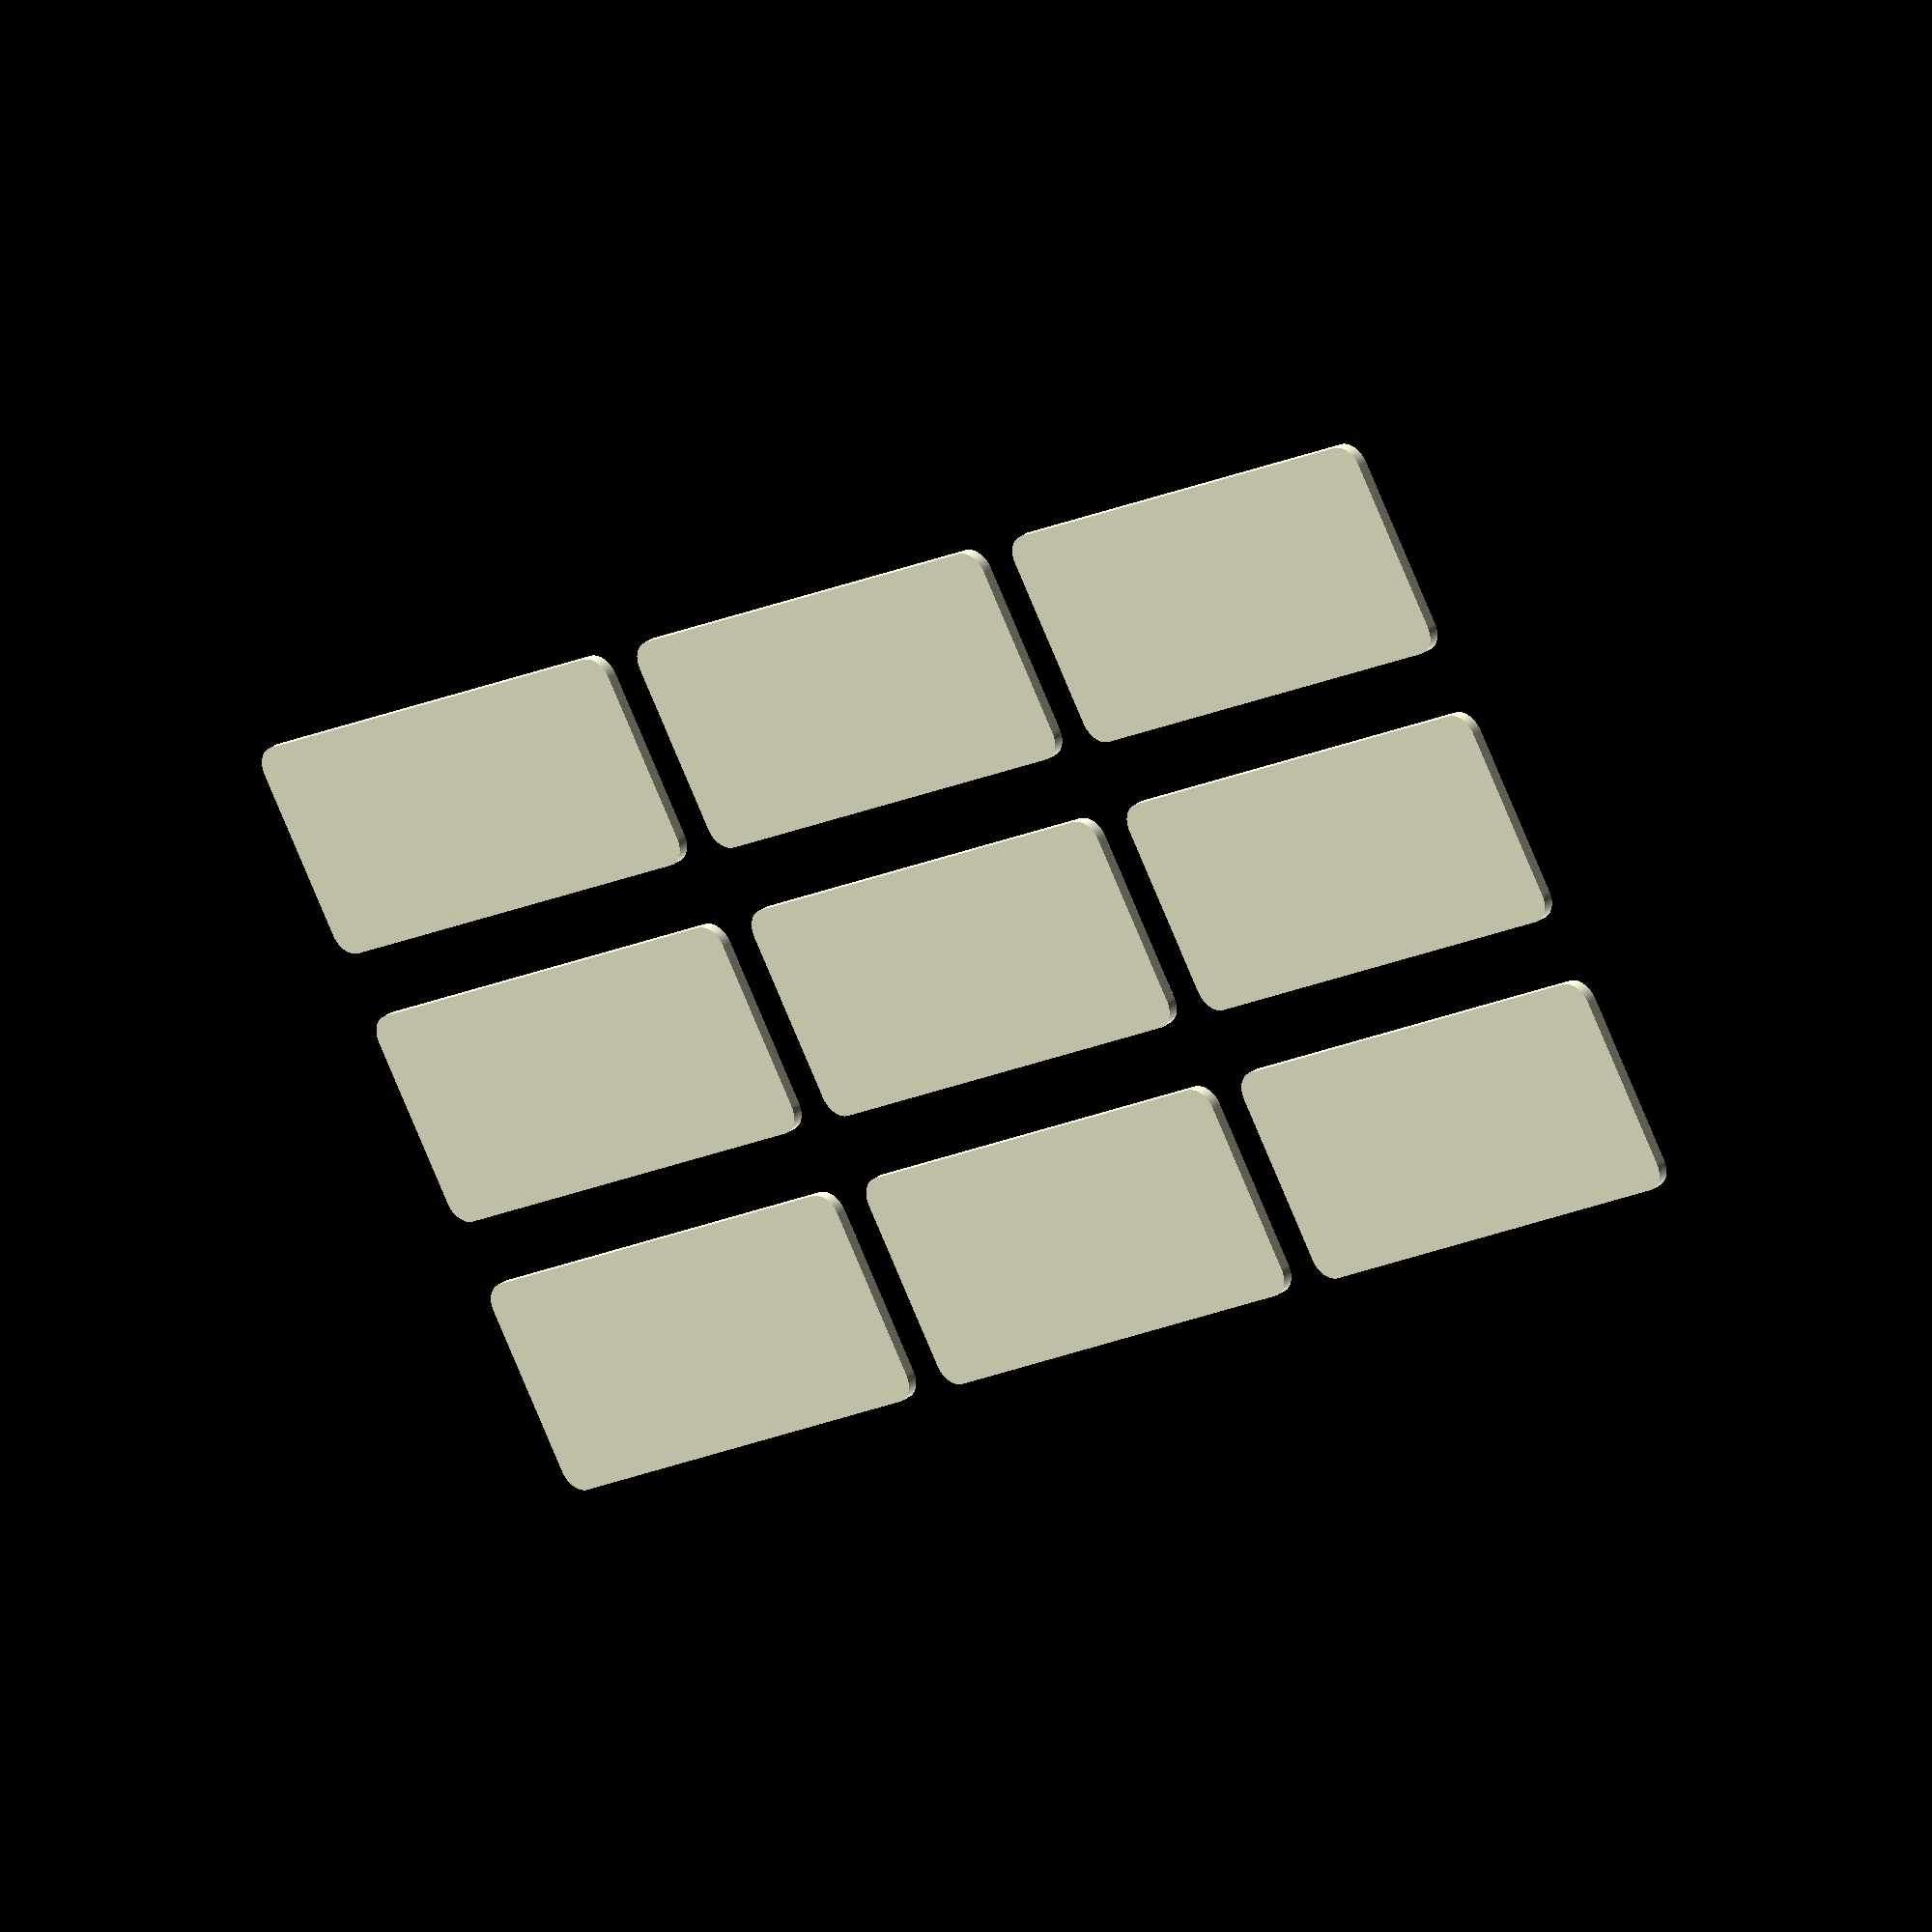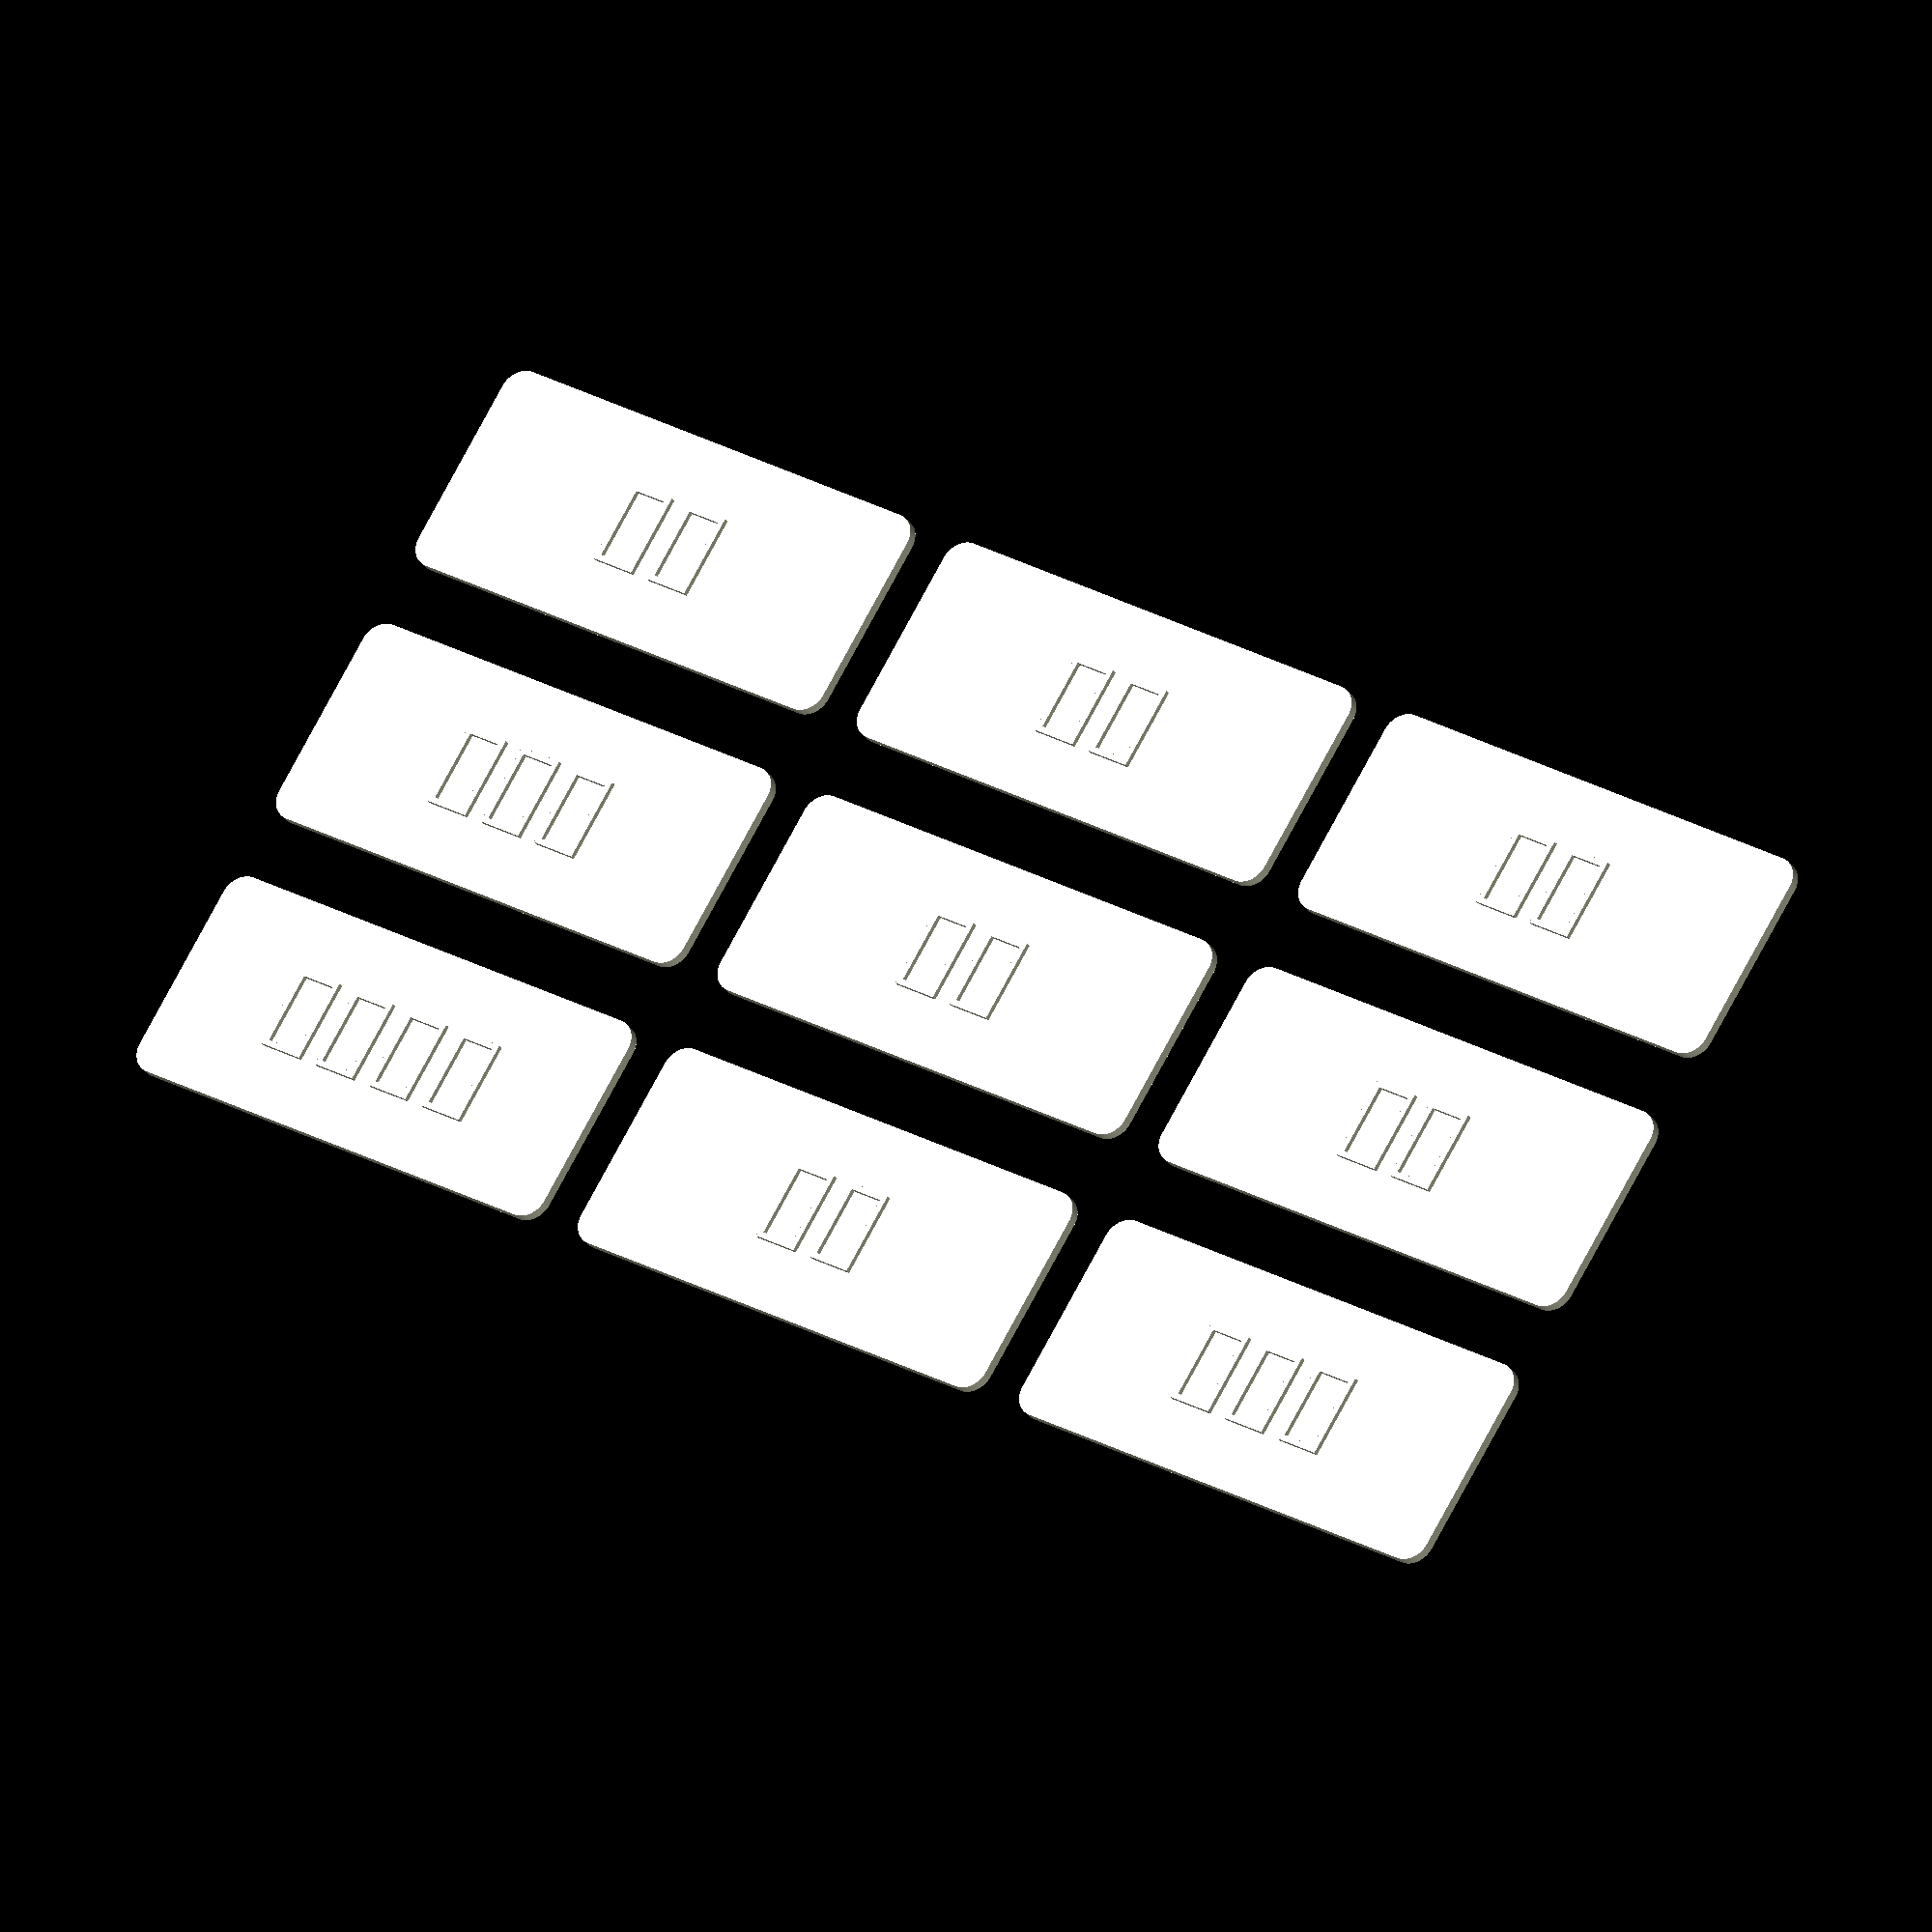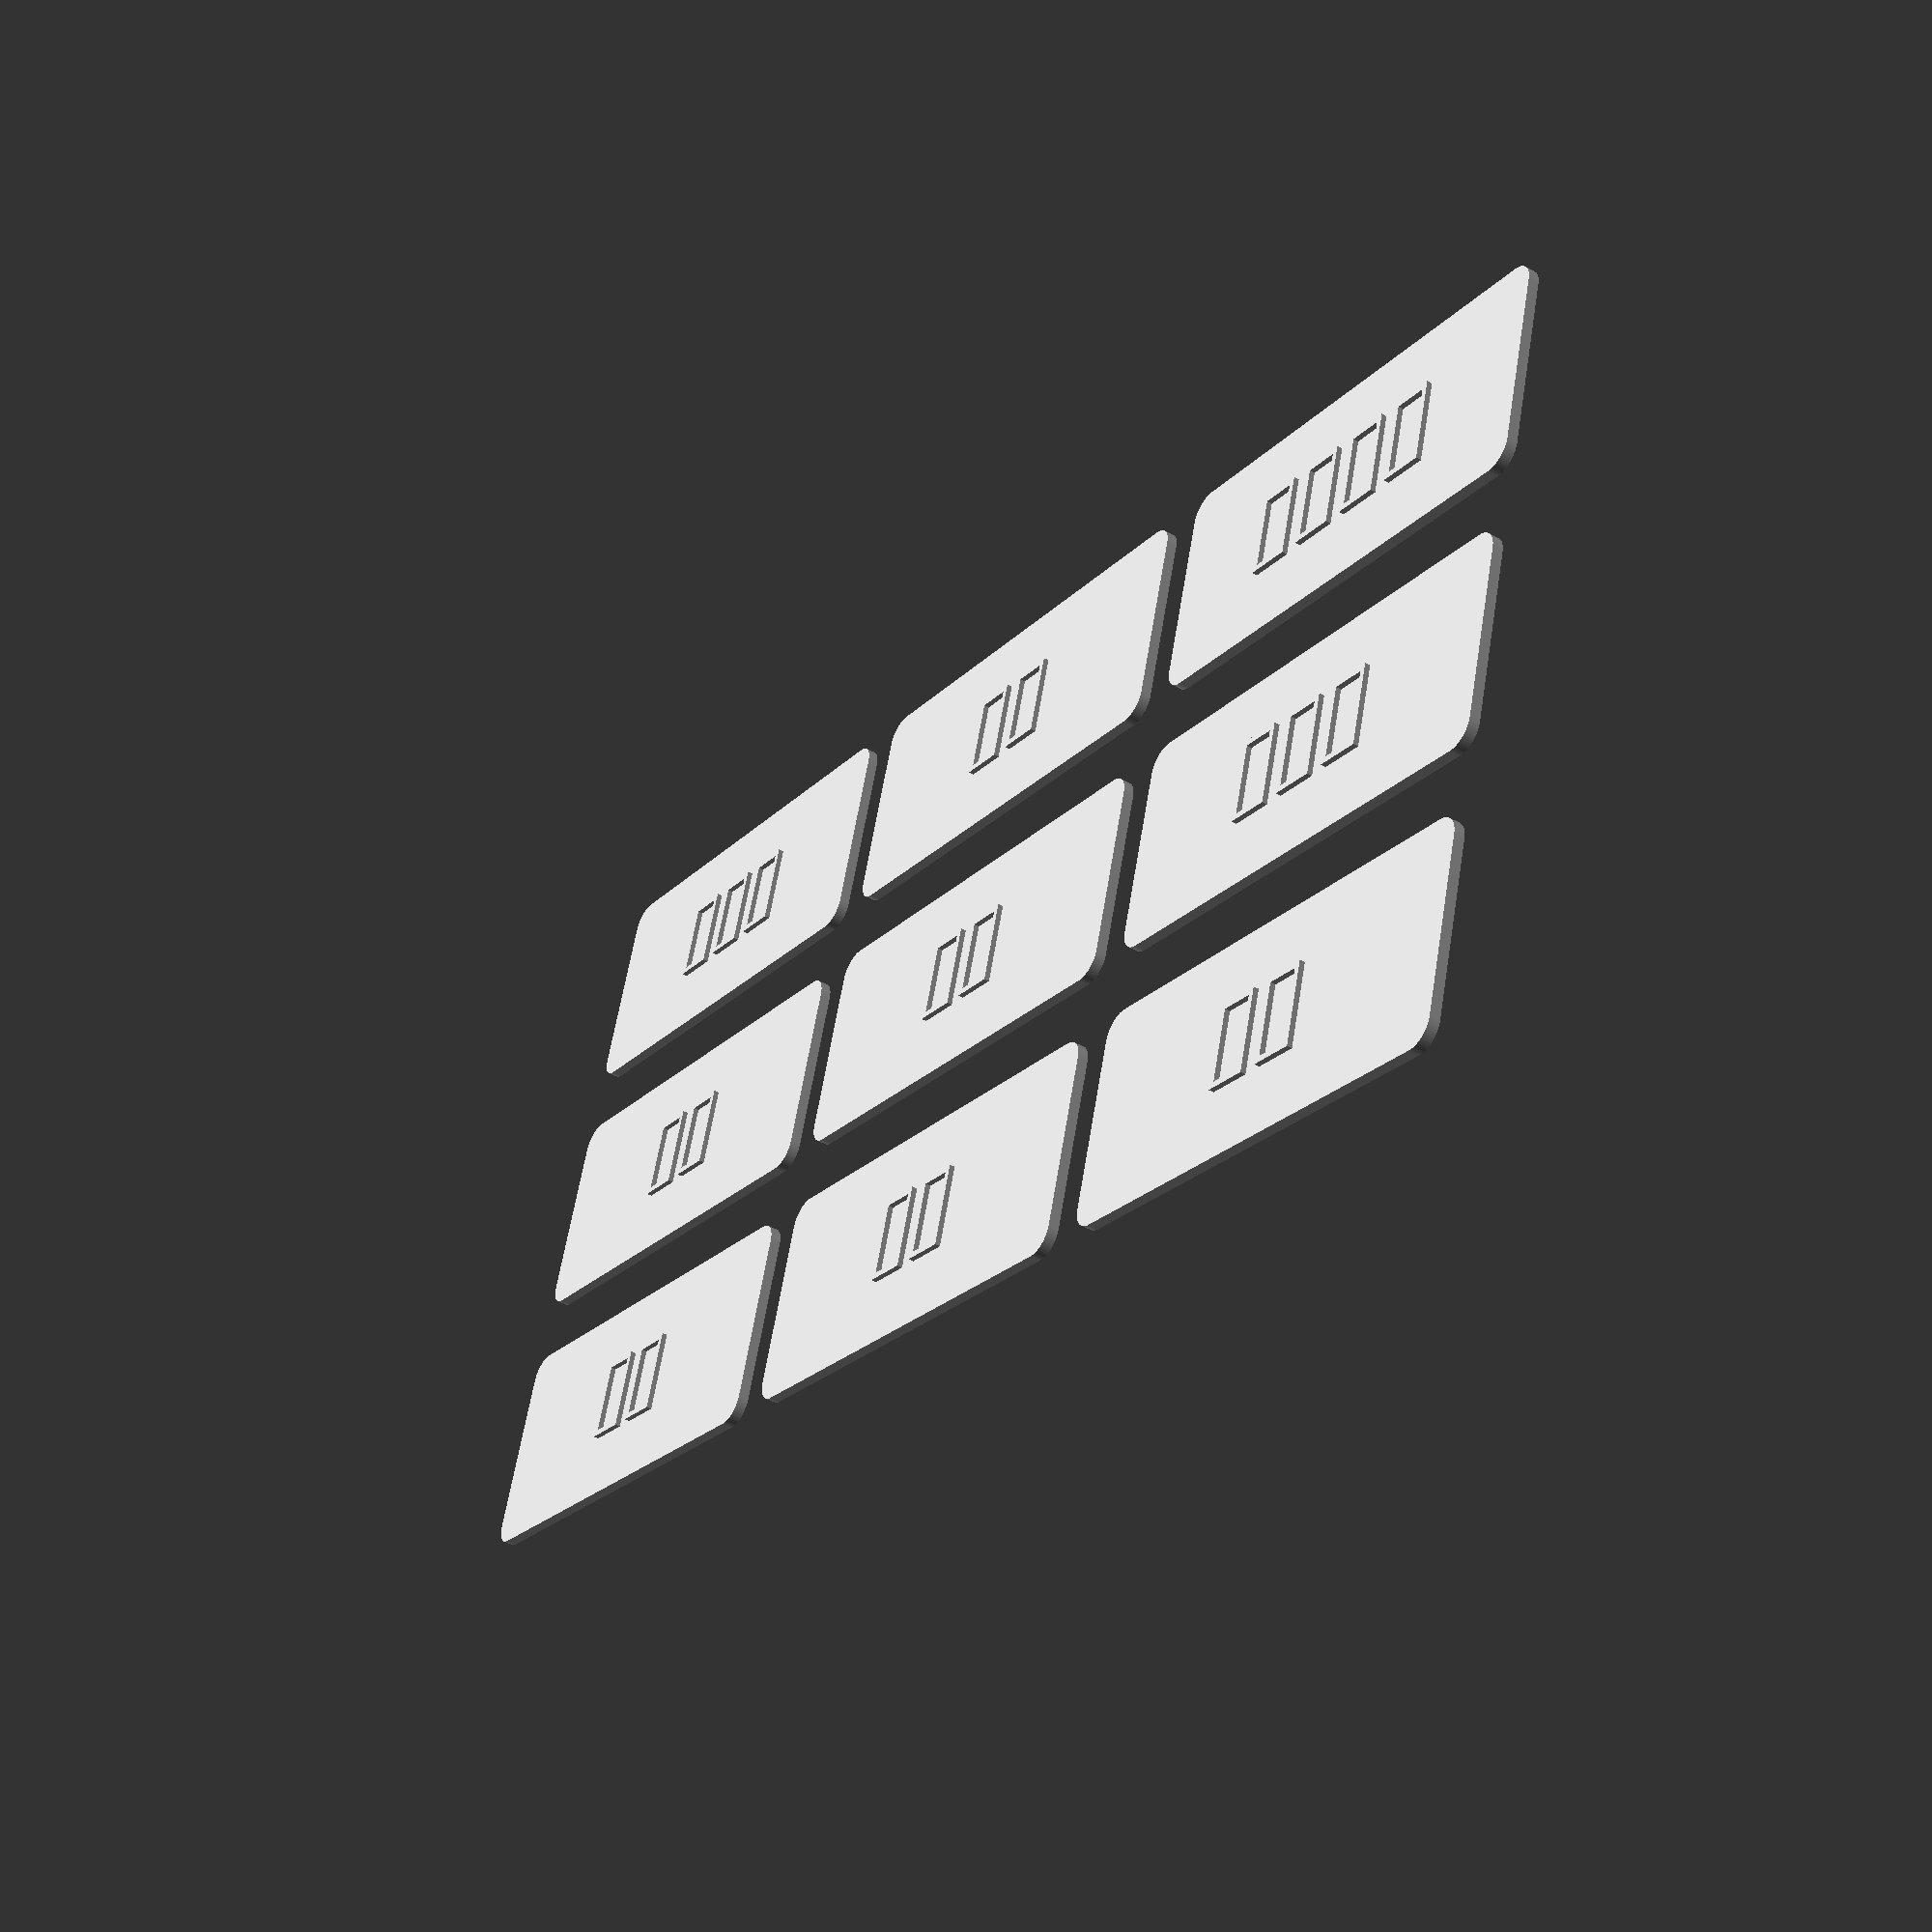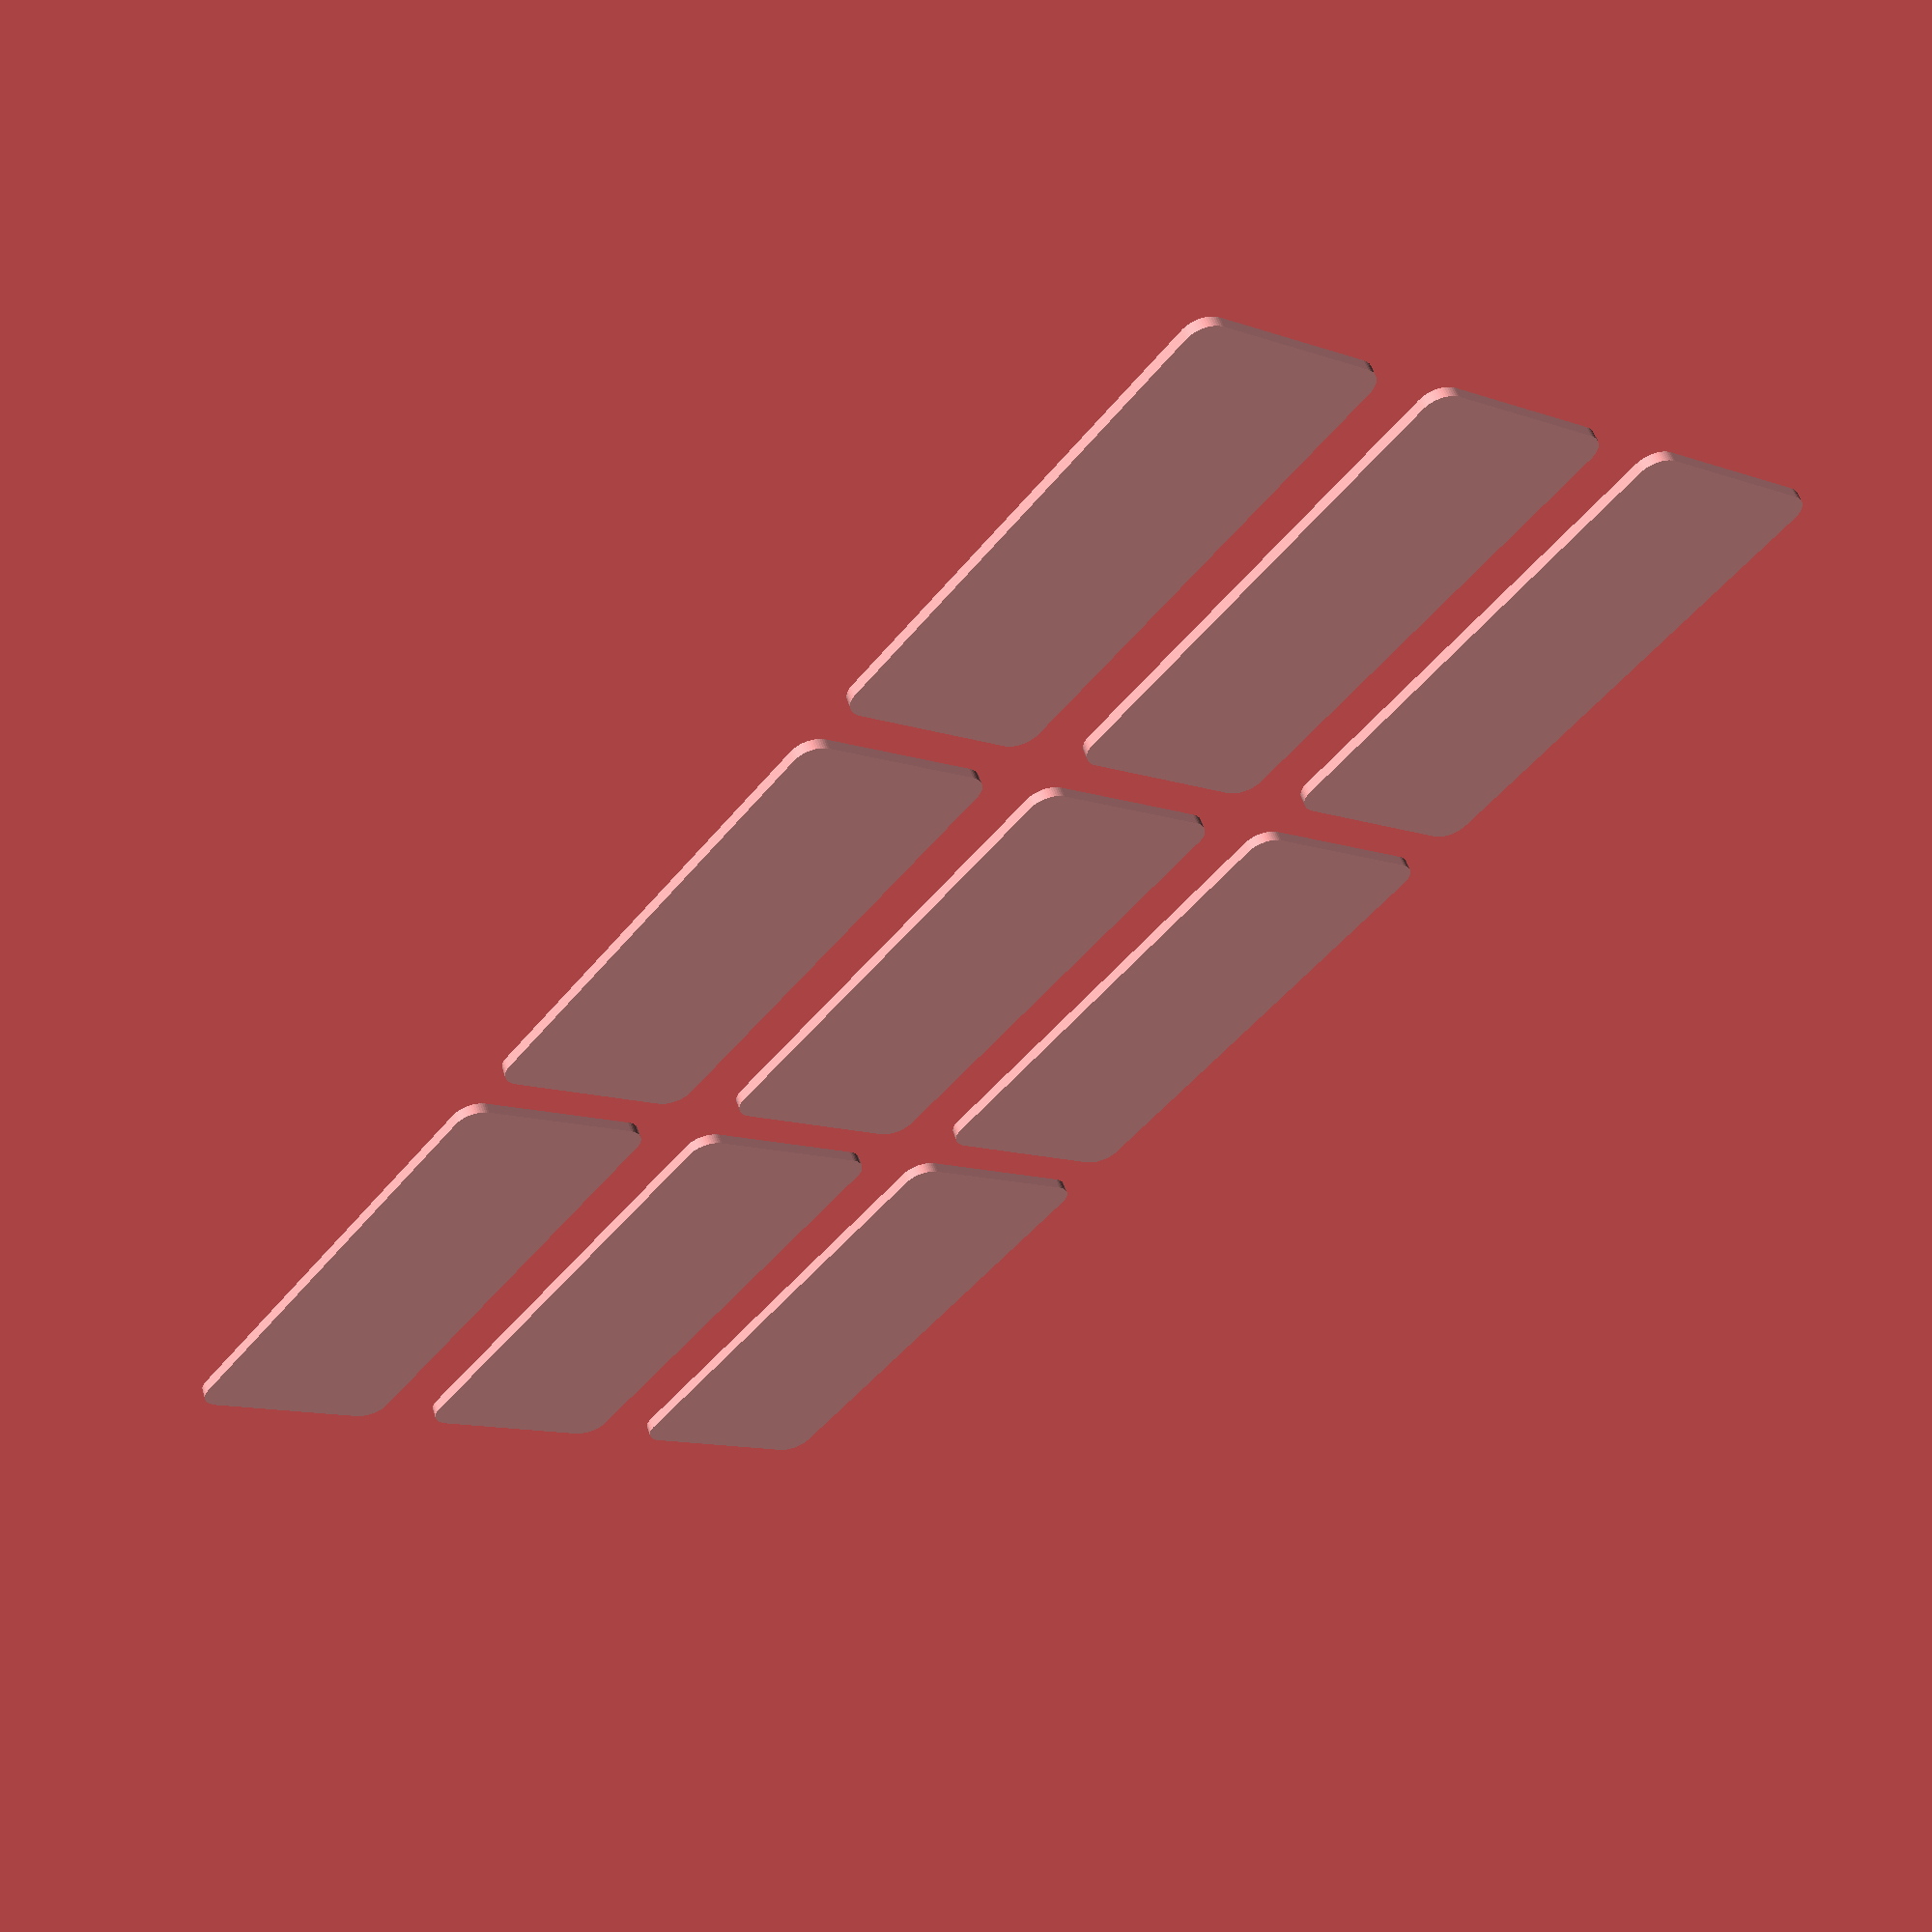
<openscad>
S = 9.0;

module label(title) {
  cube_center([S*5.5,S*2.3,1], r=S/4, $fn=64);
  translate([0,0,1])
  linear_extrude(height=0.5)
  text(title,
    font = "cwTeXHeiBold",
    halign = "center",
    valign = "center",
    size = 8
  );
}

translate([0,0,0])
label("麵粉");
translate([S*6,0,0])
label("糯米粉");
translate([-S*6,0,0])
label("烘焙");

translate([0,S*3,0])
label("日料");
translate([S*6,S*3,0])
label("非洲中東");
translate([-S*6,S*3,0])
label("東南亞");

translate([0,-S*3,0])
label("麥片");
translate([S*6,-S*3,0])
label("零食");
translate([-S*6,-S*3,0])
label("模具");

module cube_center(dims,r=0,$fn=16) {
    if(r==0) {
        translate([-dims[0]/2, -dims[1]/2, 0])
        cube(dims);
    } else {
        minkowski() {
            translate([-(dims[0]-2*r)/2, -(dims[1]-2*r)/2, 0])
            cube([dims[0]-2*r,dims[1]-2*r,dims[2]]);
            cylinder(r=r,$fn=$fn,h=0.0001);
        }
   }
}
</openscad>
<views>
elev=150.9 azim=31.4 roll=318.5 proj=o view=solid
elev=27.8 azim=212.3 roll=27.2 proj=o view=wireframe
elev=223.6 azim=197.3 roll=123.1 proj=p view=wireframe
elev=122.6 azim=51.9 roll=18.1 proj=p view=solid
</views>
